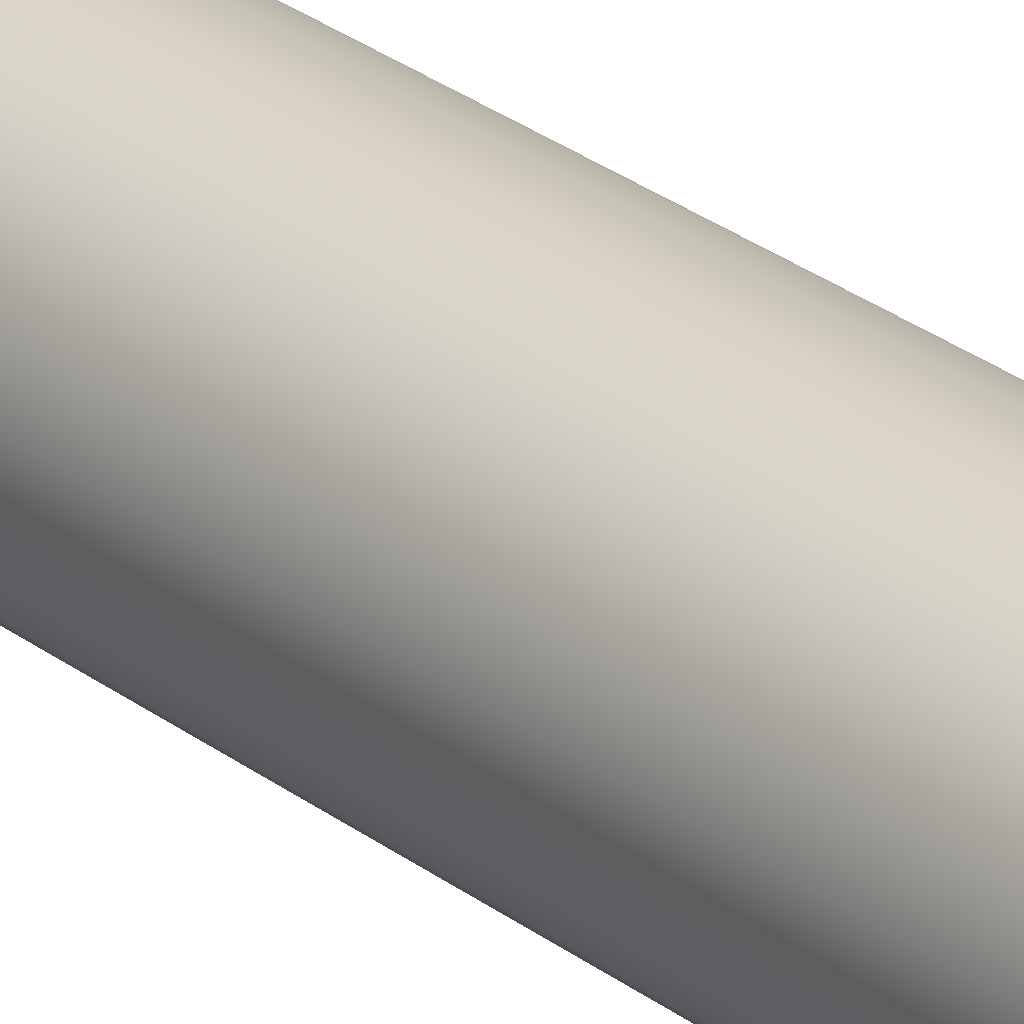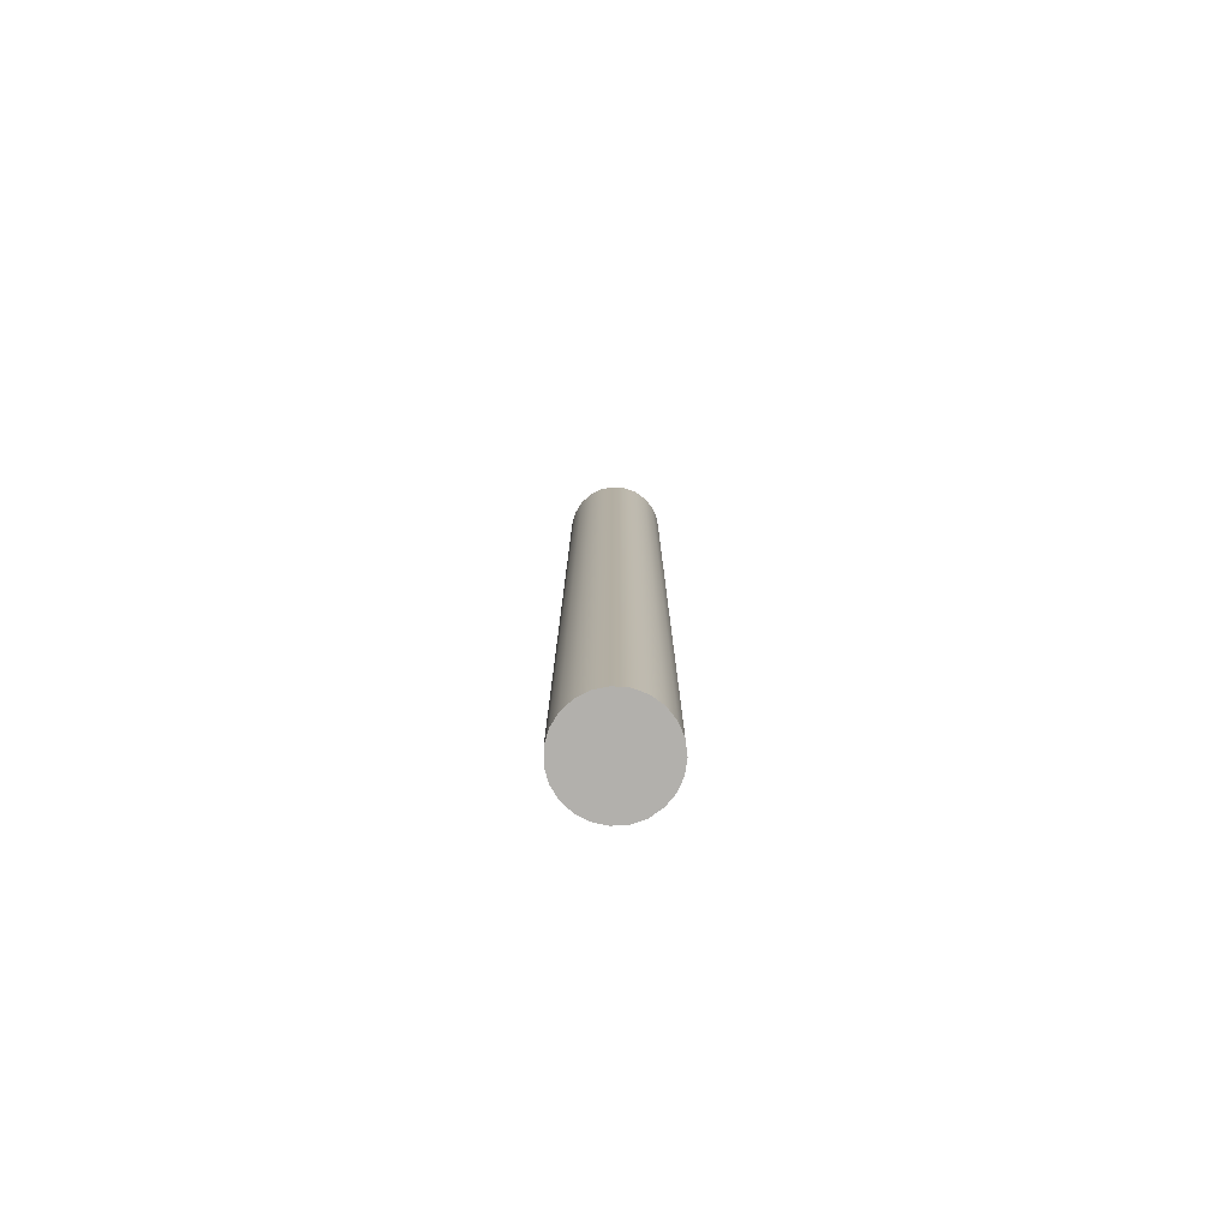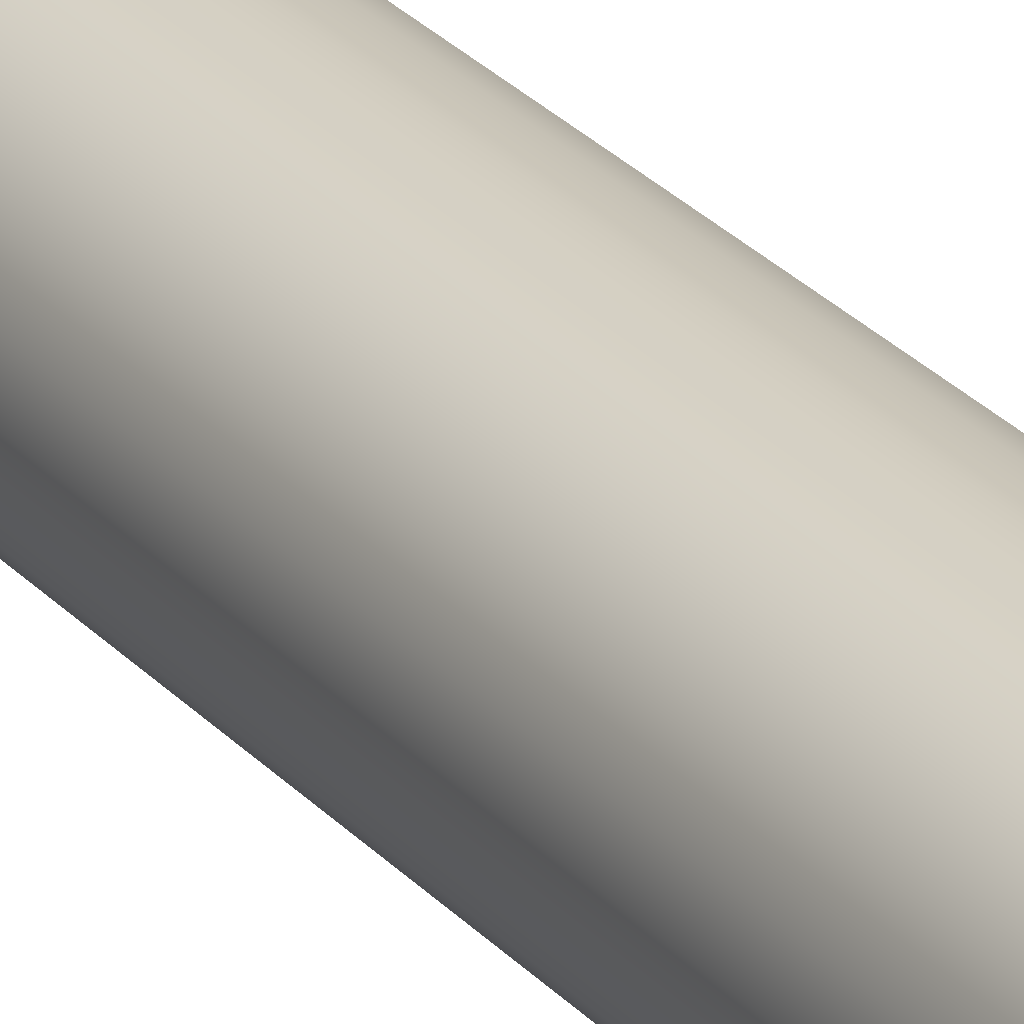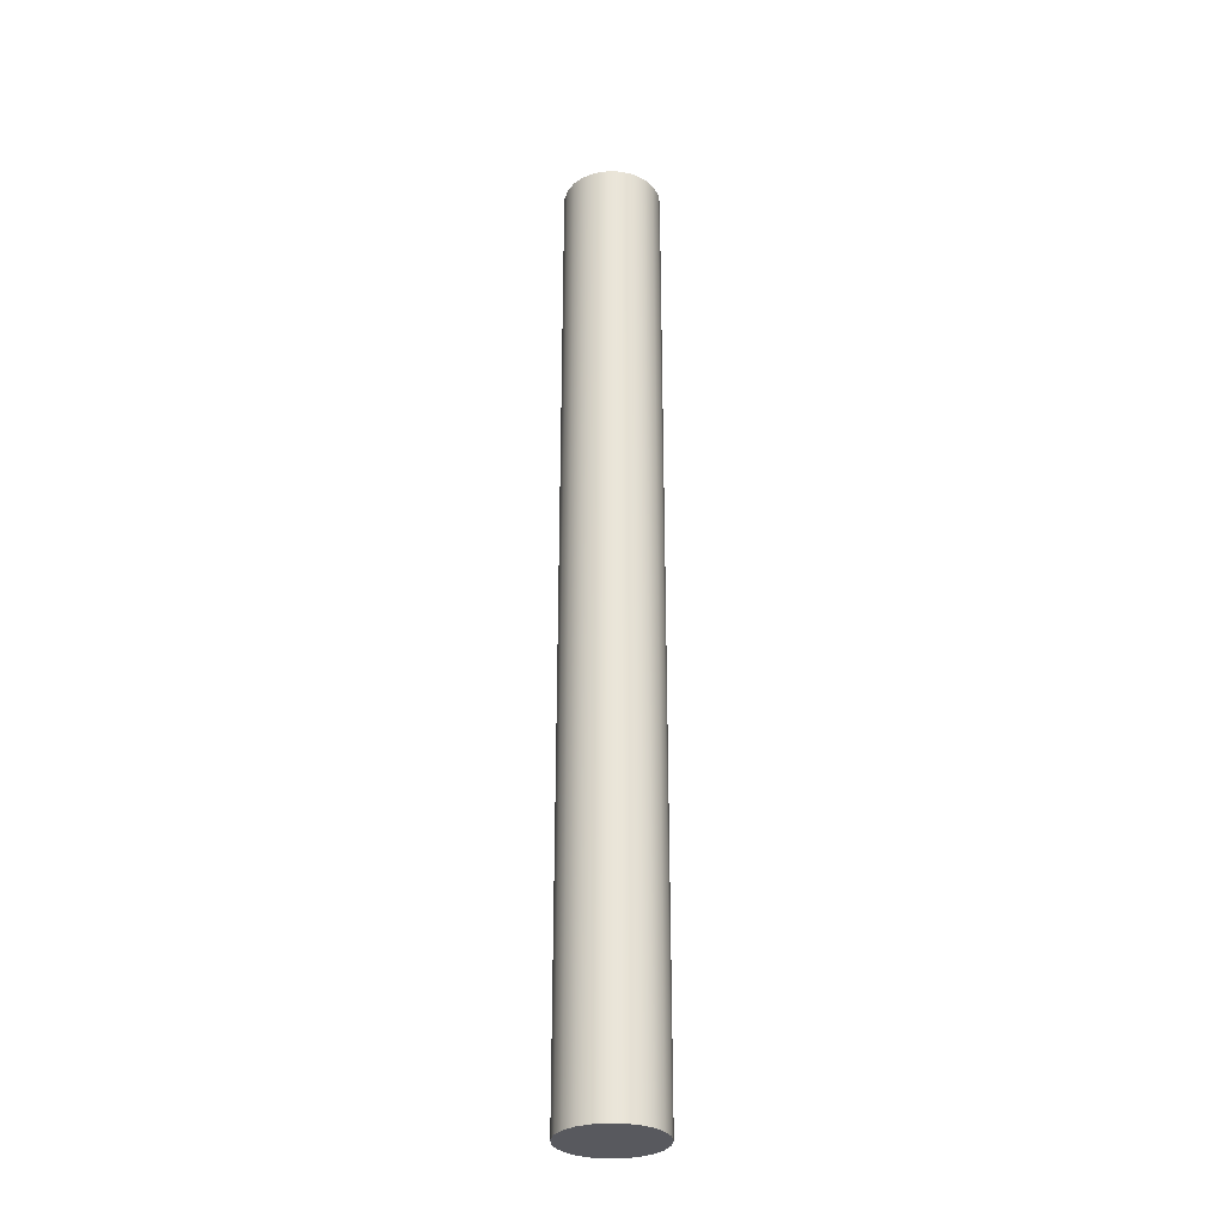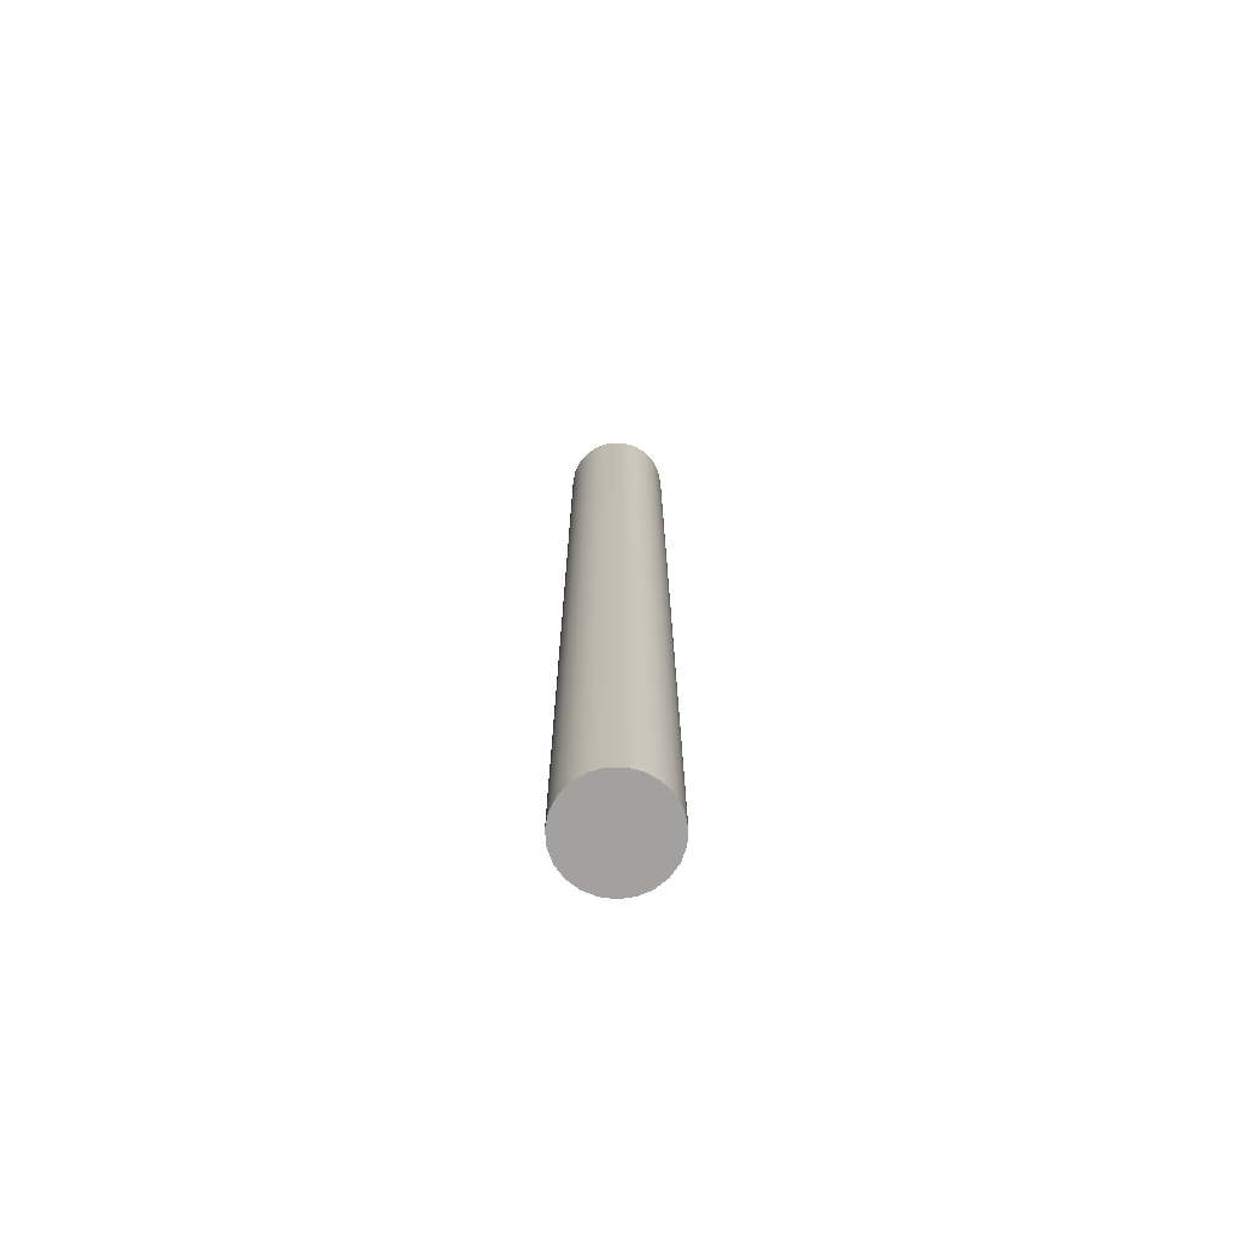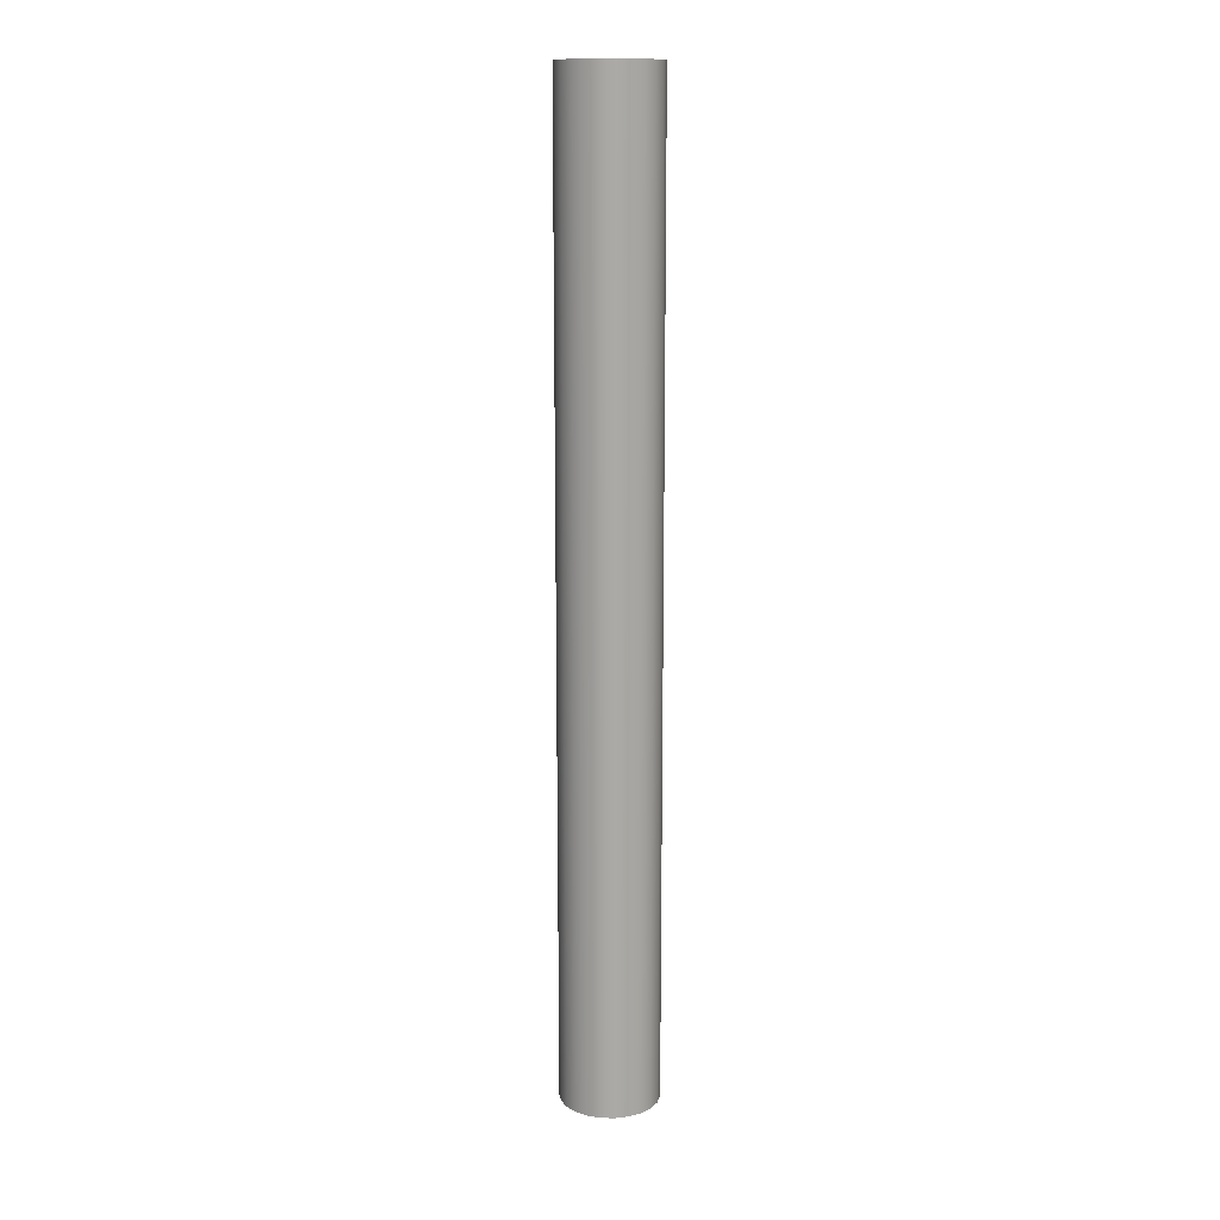
<metadata>
{"format":"obj","ext":"obj","renderer":"f3d","projection":"perspective","resolution":1024,"background":"white","views":[{"elev":26.1,"azim":140.9,"up":"+Z"},{"elev":-78.6,"azim":23.1,"up":"+Y"},{"elev":24.9,"azim":-30.0,"up":"+Z"},{"elev":-30.4,"azim":118.1,"up":"+Y"},{"elev":-72.3,"azim":168.7,"up":"+Y"},{"elev":14.7,"azim":-142.1,"up":"+Y"}]}
</metadata>
<code>
v -0.4953 9.804 6.066e-17
v -0.4769 9.804 -0.1336
v -0.4232 9.804 -0.2573
v -0.3381 9.804 -0.362
v -0.2279 9.804 -0.4398
v -0.1008 9.804 -0.4849
v 0.0338 9.804 -0.4941
v 0.1659 9.804 -0.4667
v 0.2856 9.804 -0.4046
v 0.3842 9.804 -0.3126
v 0.4543 9.804 -0.1973
v 0.4907 9.804 -0.06744
v 0.4907 9.804 0.06744
v 0.4543 9.804 0.1973
v 0.3842 9.804 0.3126
v 0.2856 9.804 0.4046
v 0.1659 9.804 0.4667
v 0.0338 9.804 0.4941
v -0.1008 9.804 0.4849
v -0.2279 9.804 0.4398
v -0.3381 9.804 0.362
v -0.4232 9.804 0.2573
v -0.4769 9.804 0.1336
v -0.4953 0 6.066e-17
v -0.4769 0 0.1336
v -0.4232 0 0.2573
v -0.3381 0 0.362
v -0.2279 0 0.4398
v -0.1008 0 0.4849
v 0.0338 0 0.4941
v 0.1659 0 0.4667
v 0.2856 0 0.4046
v 0.3842 0 0.3126
v 0.4543 0 0.1973
v 0.4907 0 0.06744
v 0.4907 0 -0.06744
v 0.4543 0 -0.1973
v 0.3842 0 -0.3126
v 0.2856 0 -0.4046
v 0.1659 0 -0.4667
v 0.0338 0 -0.4941
v -0.1008 0 -0.4849
v -0.2279 0 -0.4398
v -0.3381 0 -0.362
v -0.4232 0 -0.2573
v -0.4769 0 -0.1336
v -0.4953 0 6.066e-17
v -0.4953 9.804 6.066e-17
v -0.4953 0 6.066e-17
v -0.4769 0 -0.1336
v -0.4232 0 -0.2573
v -0.3381 0 -0.362
v -0.2279 0 -0.4398
v -0.1008 0 -0.4849
v 0.0338 0 -0.4941
v 0.1659 0 -0.4667
v 0.2856 0 -0.4046
v 0.3842 0 -0.3126
v 0.4543 0 -0.1973
v 0.4907 0 -0.06744
v 0.4907 0 0.06744
v 0.4543 0 0.1973
v 0.3842 0 0.3126
v 0.2856 0 0.4046
v 0.1659 0 0.4667
v 0.0338 0 0.4941
v -0.1008 0 0.4849
v -0.2279 0 0.4398
v -0.3381 0 0.362
v -0.4232 0 0.2573
v -0.4769 0 0.1336
v -0.4953 9.804 6.066e-17
v -0.4769 9.804 0.1336
v -0.4232 9.804 0.2573
v -0.3381 9.804 0.362
v -0.2279 9.804 0.4398
v -0.1008 9.804 0.4849
v 0.0338 9.804 0.4941
v 0.1659 9.804 0.4667
v 0.2856 9.804 0.4046
v 0.3842 9.804 0.3126
v 0.4543 9.804 0.1973
v 0.4907 9.804 0.06744
v 0.4907 9.804 -0.06744
v 0.4543 9.804 -0.1973
v 0.3842 9.804 -0.3126
v 0.2856 9.804 -0.4046
v 0.1659 9.804 -0.4667
v 0.0338 9.804 -0.4941
v -0.1008 9.804 -0.4849
v -0.2279 9.804 -0.4398
v -0.3381 9.804 -0.362
v -0.4232 9.804 -0.2573
v -0.4769 9.804 -0.1336
f 2 46 1
f 1 46 47
f 48 24 23
f 23 24 25
f 23 25 22
f 22 25 26
f 22 26 21
f 21 26 27
f 21 27 20
f 20 27 28
f 20 28 19
f 19 28 29
f 19 29 18
f 18 29 30
f 18 30 17
f 17 30 31
f 17 31 16
f 16 31 32
f 16 32 15
f 15 32 33
f 15 33 14
f 14 33 34
f 14 34 13
f 13 34 35
f 13 35 12
f 12 35 36
f 12 36 11
f 11 36 37
f 11 37 10
f 10 37 38
f 10 38 9
f 9 38 39
f 9 39 8
f 8 39 40
f 8 40 7
f 7 40 41
f 7 41 6
f 6 41 42
f 6 42 5
f 5 42 43
f 5 43 4
f 4 43 44
f 4 44 3
f 3 44 45
f 3 45 2
f 2 45 46
f 50 60 49
f 49 60 61
f 49 61 71
f 71 61 62
f 71 62 70
f 70 62 63
f 70 63 69
f 69 63 64
f 69 64 68
f 68 64 65
f 68 65 67
f 67 65 66
f 60 50 59
f 59 50 51
f 59 51 58
f 58 51 52
f 58 52 57
f 57 52 53
f 57 53 56
f 56 53 54
f 56 54 55
f 73 83 72
f 72 83 84
f 72 84 94
f 94 84 85
f 94 85 93
f 93 85 86
f 93 86 92
f 92 86 87
f 92 87 91
f 91 87 88
f 91 88 90
f 90 88 89
f 83 73 82
f 82 73 74
f 82 74 81
f 81 74 75
f 81 75 80
f 80 75 76
f 80 76 79
f 79 76 77
f 79 77 78

</code>
